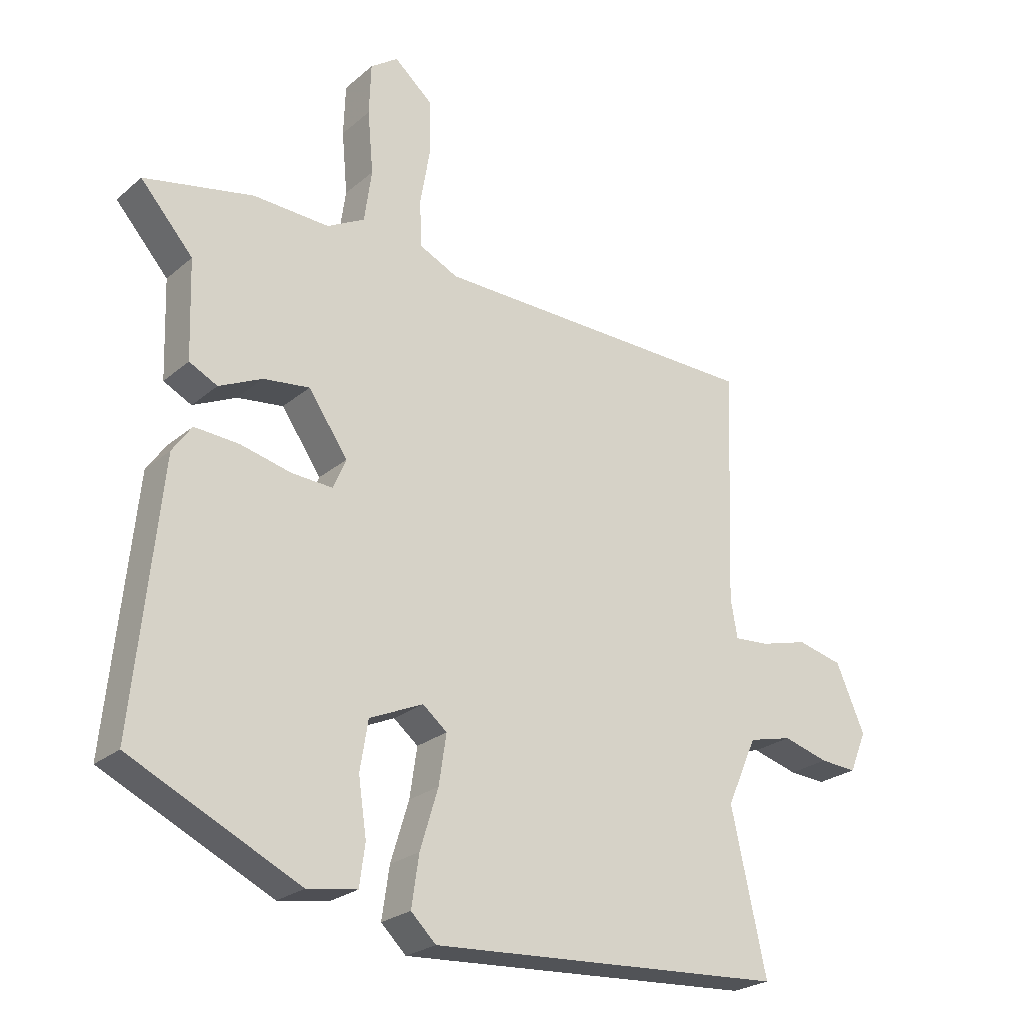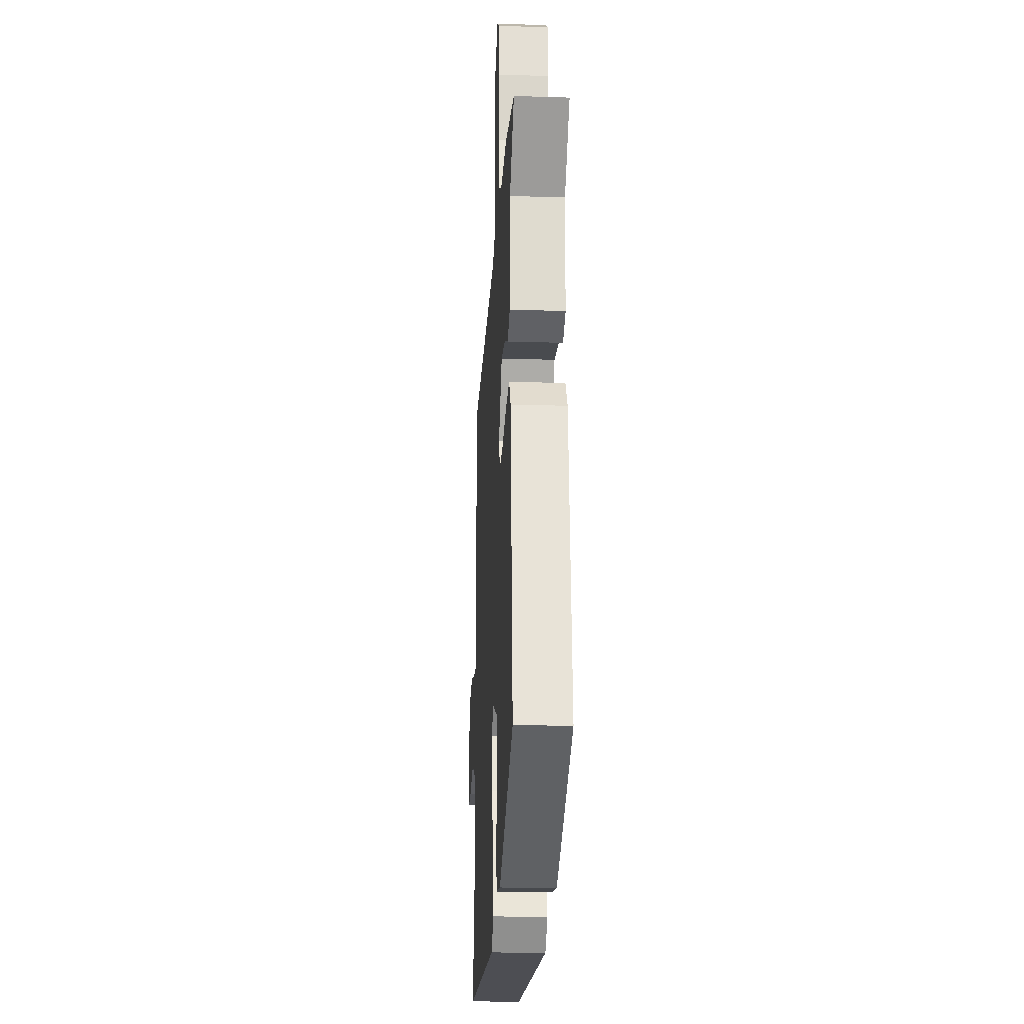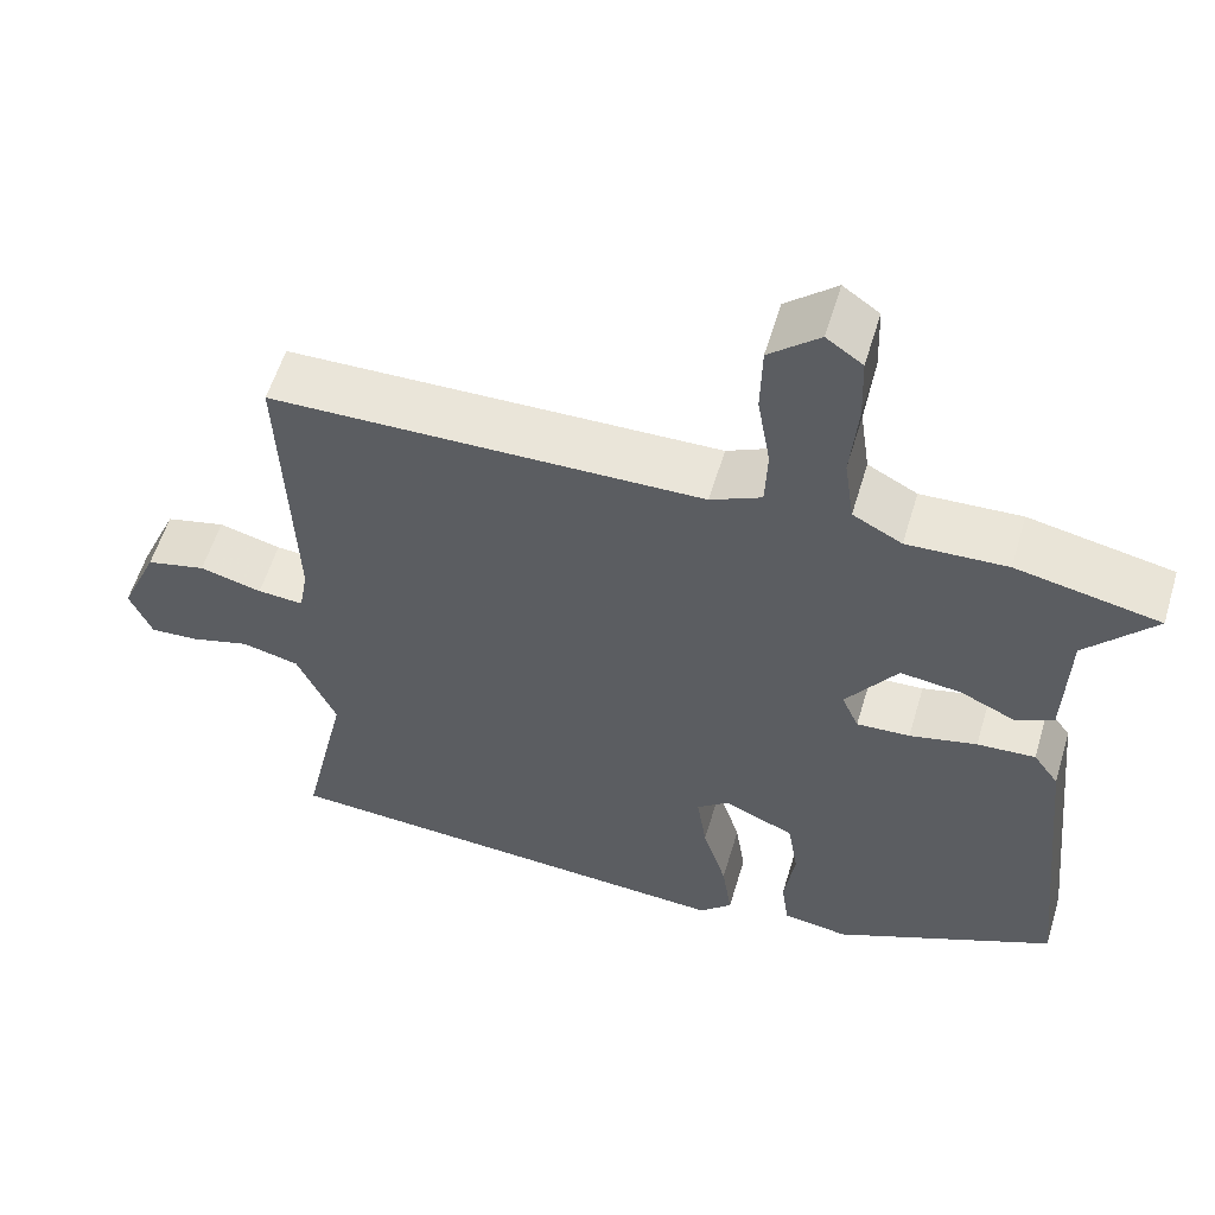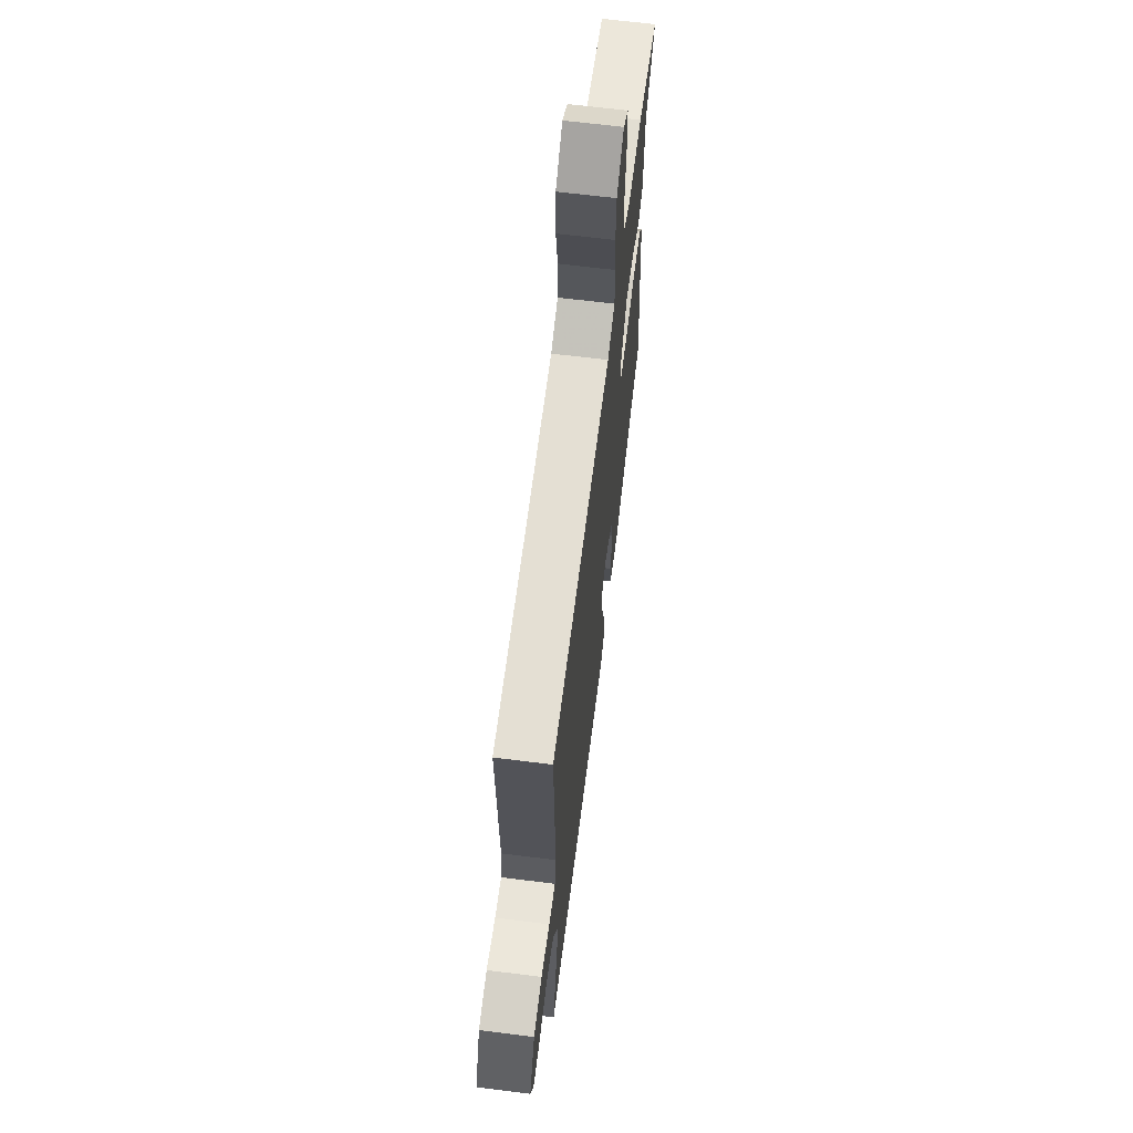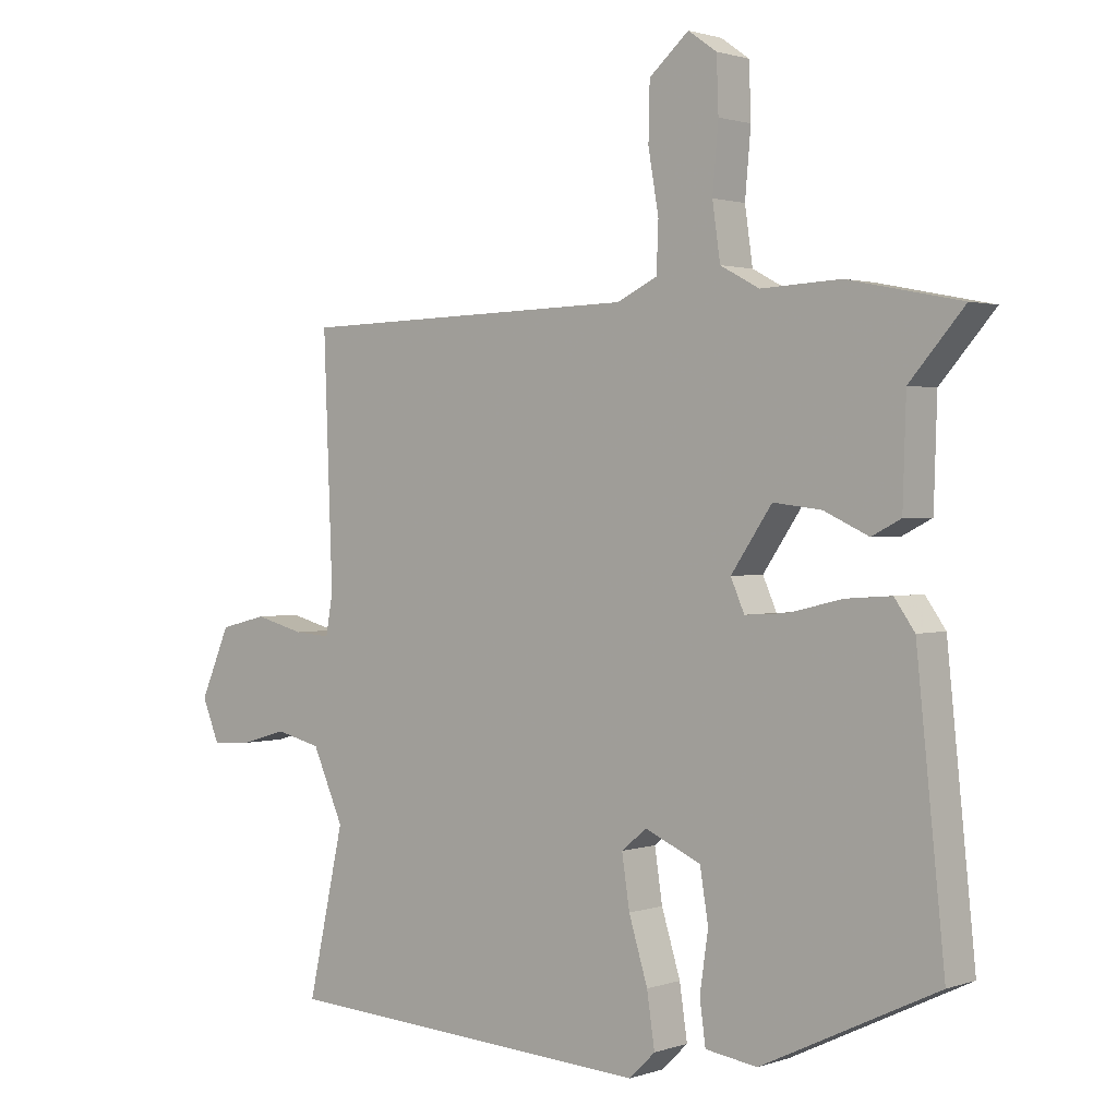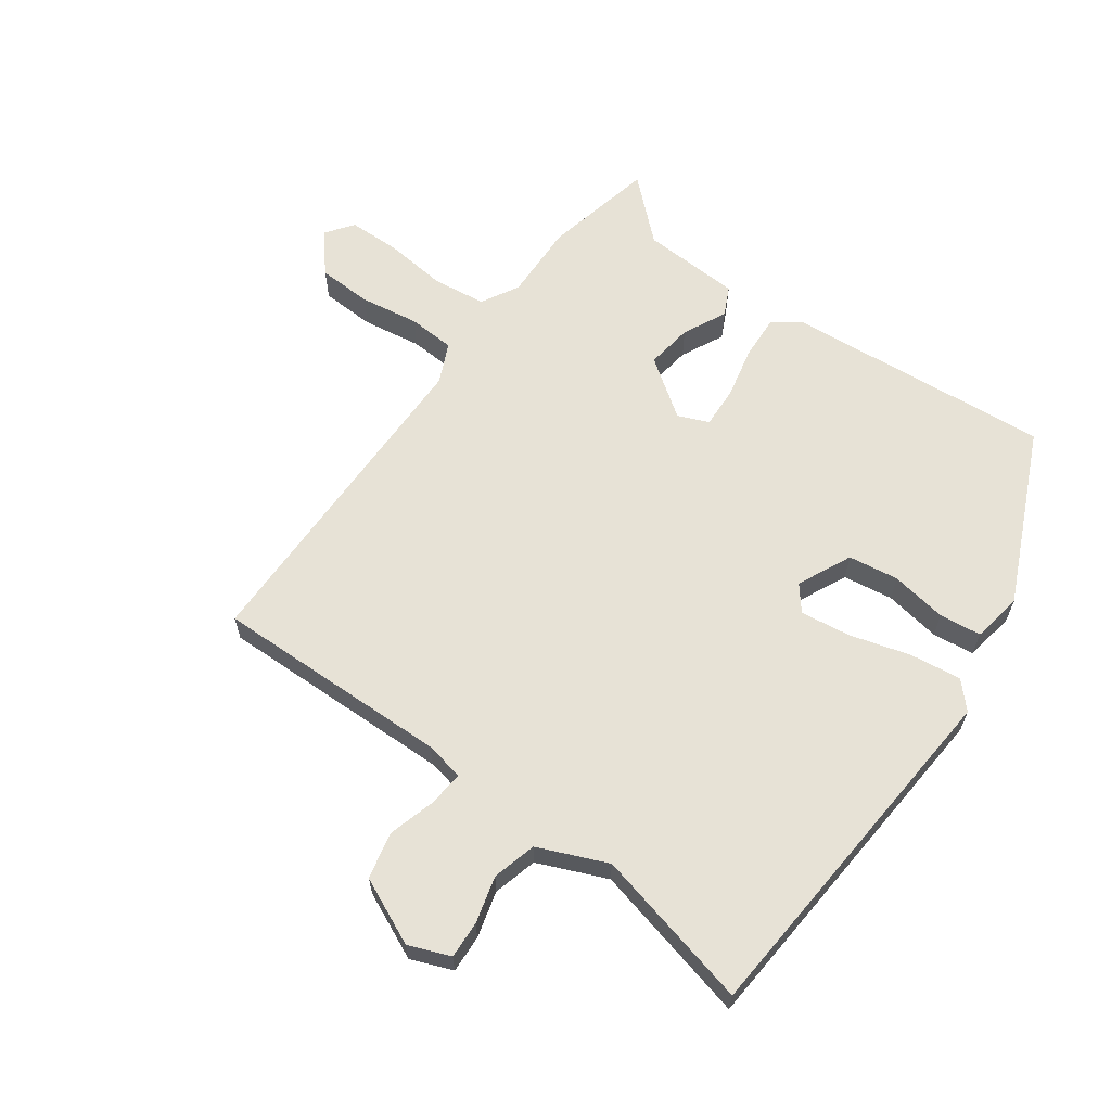
<metadata>
{"format":"obj","ext":"obj","renderer":"f3d","projection":"perspective","resolution":1024,"background":"white","views":[{"elev":-24.3,"azim":-36.2,"up":"+Z"},{"elev":-20.8,"azim":-93.3,"up":"+Z"},{"elev":57.4,"azim":-163.3,"up":"+Z"},{"elev":64.9,"azim":97.2,"up":"+Z"},{"elev":1.5,"azim":-140.6,"up":"+Z"},{"elev":63.0,"azim":126.9,"up":"+Y"}]}
</metadata>
<code>
v -0.561 0.07 0.488
v -0.386 0.07 0.523
v -0.264 0.07 0.517
v -0.204 0.07 0.549
v -0.192 0.07 0.633
v -0.201 0.07 0.733
v -0.198 0.07 0.815
v -0.154 0.07 0.846
v -0.093 0.07 0.793
v -0.091 0.07 0.707
v -0.107 0.07 0.614
v -0.104 0.07 0.54
v -0.042 0.07 0.51
v 0.485 0.07 0.497
v 0.471 0.07 0.123
v 0.482 0.07 0.061
v 0.538 0.07 0.065
v 0.614 0.07 0.085
v 0.687 0.07 0.067
v 0.733 0.07 -0.039
v 0.706 0.07 -0.104
v 0.647 0.07 -0.1
v 0.574 0.07 -0.079
v 0.504 0.07 -0.096
v 0.456 0.07 -0.204
v 0.512 0.07 -0.458
v -0.062 0.07 -0.492
v -0.102 0.07 -0.453
v -0.09 0.07 -0.372
v -0.061 0.07 -0.277
v -0.049 0.07 -0.198
v -0.088 0.07 -0.166
v -0.174 0.07 -0.204
v -0.187 0.07 -0.283
v -0.174 0.07 -0.372
v -0.183 0.07 -0.438
v -0.263 0.07 -0.45
v -0.534 0.07 -0.32
v -0.491 0.07 0.098
v -0.46 0.07 0.142
v -0.389 0.07 0.137
v -0.307 0.07 0.117
v -0.242 0.07 0.113
v -0.221 0.07 0.161
v -0.284 0.07 0.253
v -0.358 0.07 0.244
v -0.427 0.07 0.212
v -0.472 0.07 0.235
v -0.477 0.07 0.392
v -0.561 0 0.488
v -0.386 0 0.523
v -0.264 0 0.517
v -0.204 0 0.549
v -0.192 0 0.633
v -0.201 0 0.733
v -0.198 0 0.815
v -0.154 0 0.846
v -0.093 0 0.793
v -0.091 0 0.707
v -0.107 0 0.614
v -0.104 0 0.54
v -0.042 0 0.51
v 0.485 0 0.497
v 0.471 0 0.123
v 0.482 0 0.061
v 0.538 0 0.065
v 0.614 0 0.085
v 0.687 0 0.067
v 0.733 0 -0.039
v 0.706 0 -0.104
v 0.647 0 -0.1
v 0.574 0 -0.079
v 0.504 0 -0.096
v 0.456 0 -0.204
v 0.512 0 -0.458
v -0.062 0 -0.492
v -0.102 0 -0.453
v -0.09 0 -0.372
v -0.061 0 -0.277
v -0.049 0 -0.198
v -0.088 0 -0.166
v -0.174 0 -0.204
v -0.187 0 -0.283
v -0.174 0 -0.372
v -0.183 0 -0.438
v -0.263 0 -0.45
v -0.534 0 -0.32
v -0.491 0 0.098
v -0.46 0 0.142
v -0.389 0 0.137
v -0.307 0 0.117
v -0.242 0 0.113
v -0.221 0 0.161
v -0.284 0 0.253
v -0.358 0 0.244
v -0.427 0 0.212
v -0.472 0 0.235
v -0.477 0 0.392
f 46 47 48 49
f 45 46 49
f 1 2 3
f 49 1 3
f 45 49 3
f 44 45 3 4
f 40 41 42
f 39 40 42
f 38 39 42
f 37 38 42
f 36 37 42
f 35 36 42
f 34 35 42
f 33 34 42 43
f 32 33 43 44
f 28 29 30
f 27 28 30
f 26 27 30
f 25 26 30
f 24 25 30 31
f 32 44 4
f 31 32 4
f 24 31 4
f 23 24 4
f 21 22 23
f 20 21 23
f 19 20 23
f 18 19 23
f 17 18 23
f 13 14 15
f 12 13 15 16
f 9 10 11
f 8 9 11
f 7 8 11
f 6 7 11
f 5 6 11
f 5 11 12
f 4 5 12
f 23 4 12 16
f 16 17 23
f 98 97 96 95
f 98 95 94
f 52 51 50
f 52 50 98
f 52 98 94
f 53 52 94 93
f 91 90 89
f 91 89 88
f 91 88 87
f 91 87 86
f 91 86 85
f 91 85 84
f 91 84 83
f 92 91 83 82
f 93 92 82 81
f 79 78 77
f 79 77 76
f 79 76 75
f 79 75 74
f 80 79 74 73
f 53 93 81
f 53 81 80
f 53 80 73
f 53 73 72
f 72 71 70
f 72 70 69
f 72 69 68
f 72 68 67
f 72 67 66
f 64 63 62
f 65 64 62 61
f 60 59 58
f 60 58 57
f 60 57 56
f 60 56 55
f 60 55 54
f 61 60 54
f 61 54 53
f 65 61 53 72
f 72 66 65
f 1 50 51 2
f 2 51 52 3
f 3 52 53 4
f 4 53 54 5
f 5 54 55 6
f 6 55 56 7
f 7 56 57 8
f 8 57 58 9
f 9 58 59 10
f 10 59 60 11
f 11 60 61 12
f 12 61 62 13
f 13 62 63 14
f 14 63 64 15
f 15 64 65 16
f 16 65 66 17
f 17 66 67 18
f 18 67 68 19
f 19 68 69 20
f 20 69 70 21
f 21 70 71 22
f 22 71 72 23
f 23 72 73 24
f 24 73 74 25
f 25 74 75 26
f 26 75 76 27
f 27 76 77 28
f 28 77 78 29
f 29 78 79 30
f 30 79 80 31
f 31 80 81 32
f 32 81 82 33
f 33 82 83 34
f 34 83 84 35
f 35 84 85 36
f 36 85 86 37
f 37 86 87 38
f 38 87 88 39
f 39 88 89 40
f 40 89 90 41
f 41 90 91 42
f 42 91 92 43
f 43 92 93 44
f 44 93 94 45
f 45 94 95 46
f 46 95 96 47
f 47 96 97 48
f 48 97 98 49
f 49 98 50 1

</code>
